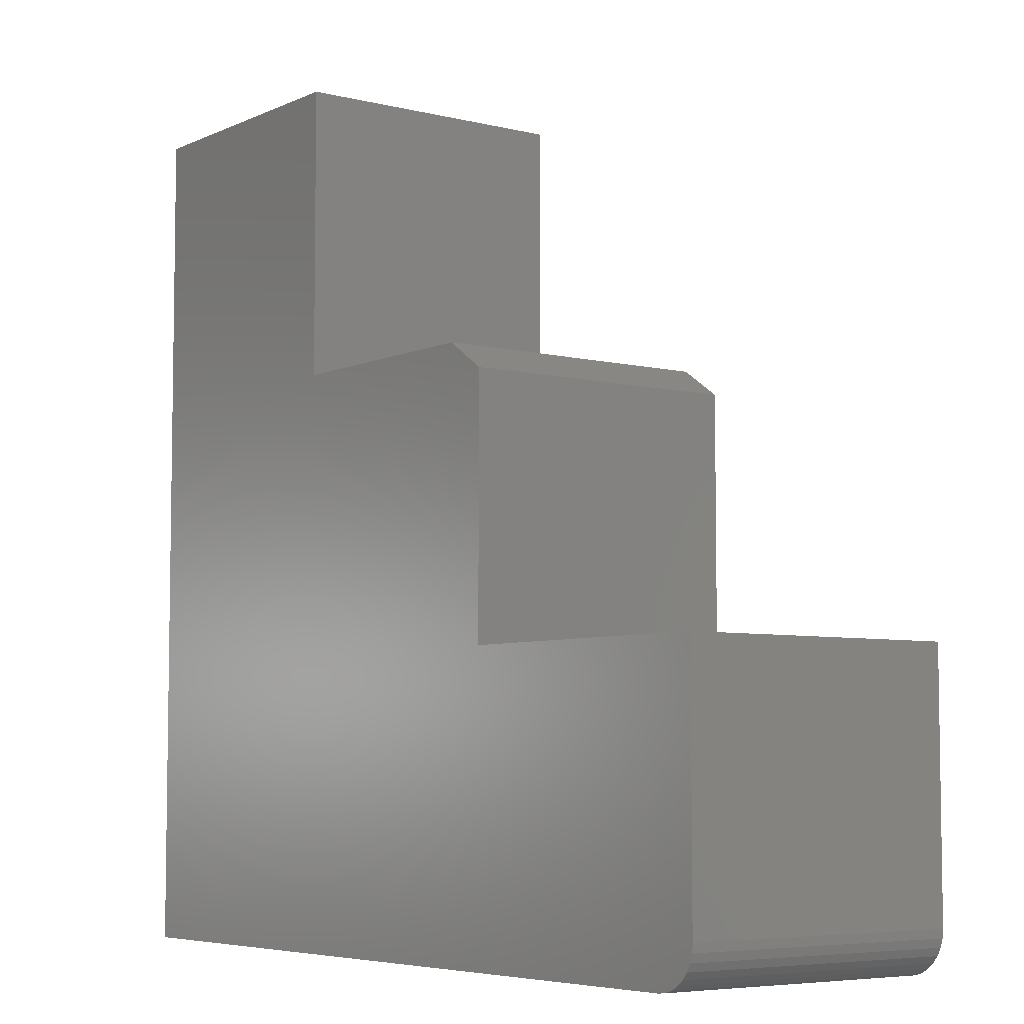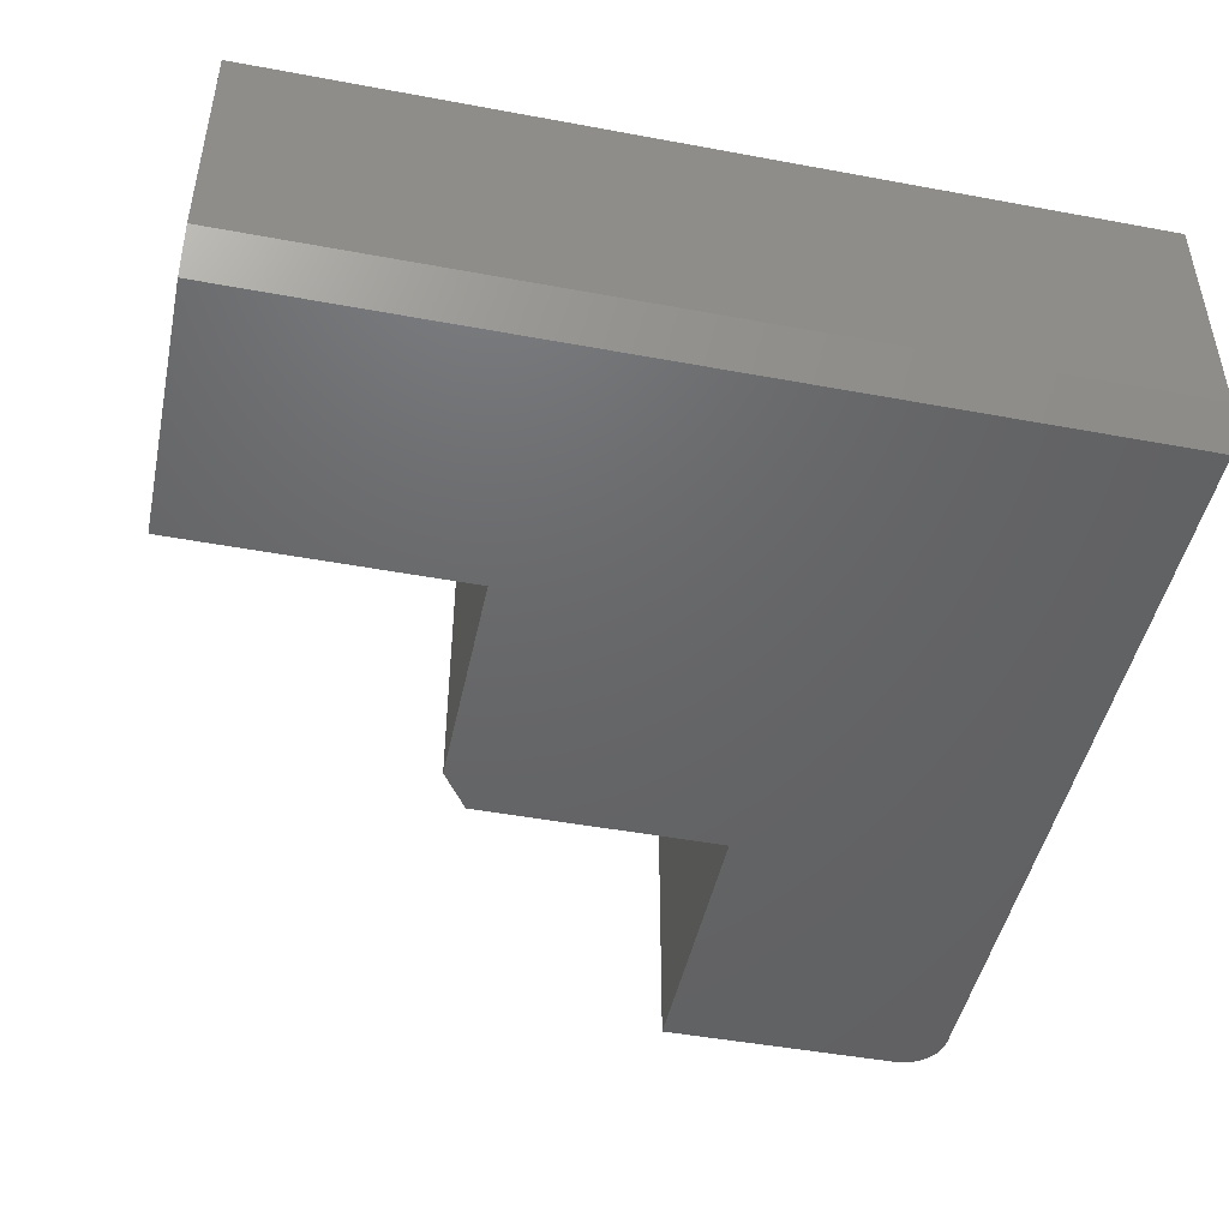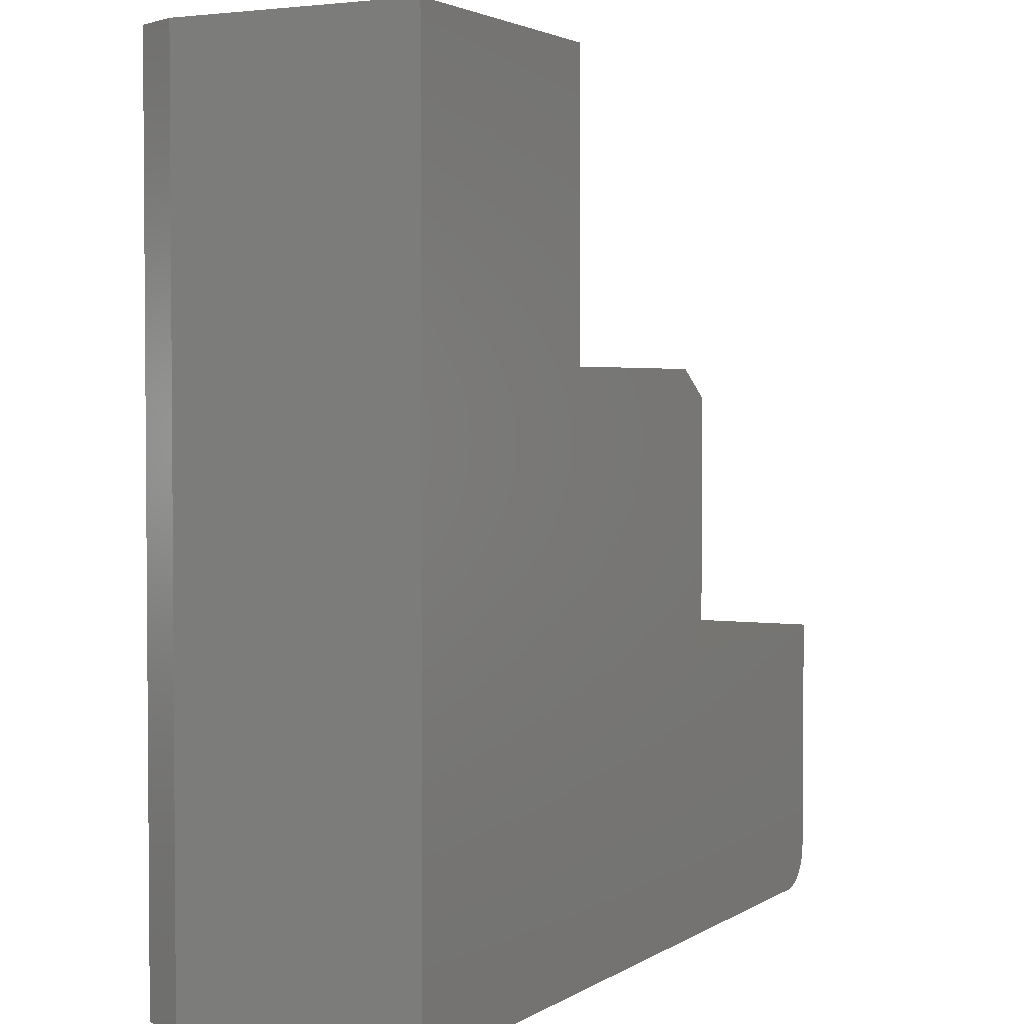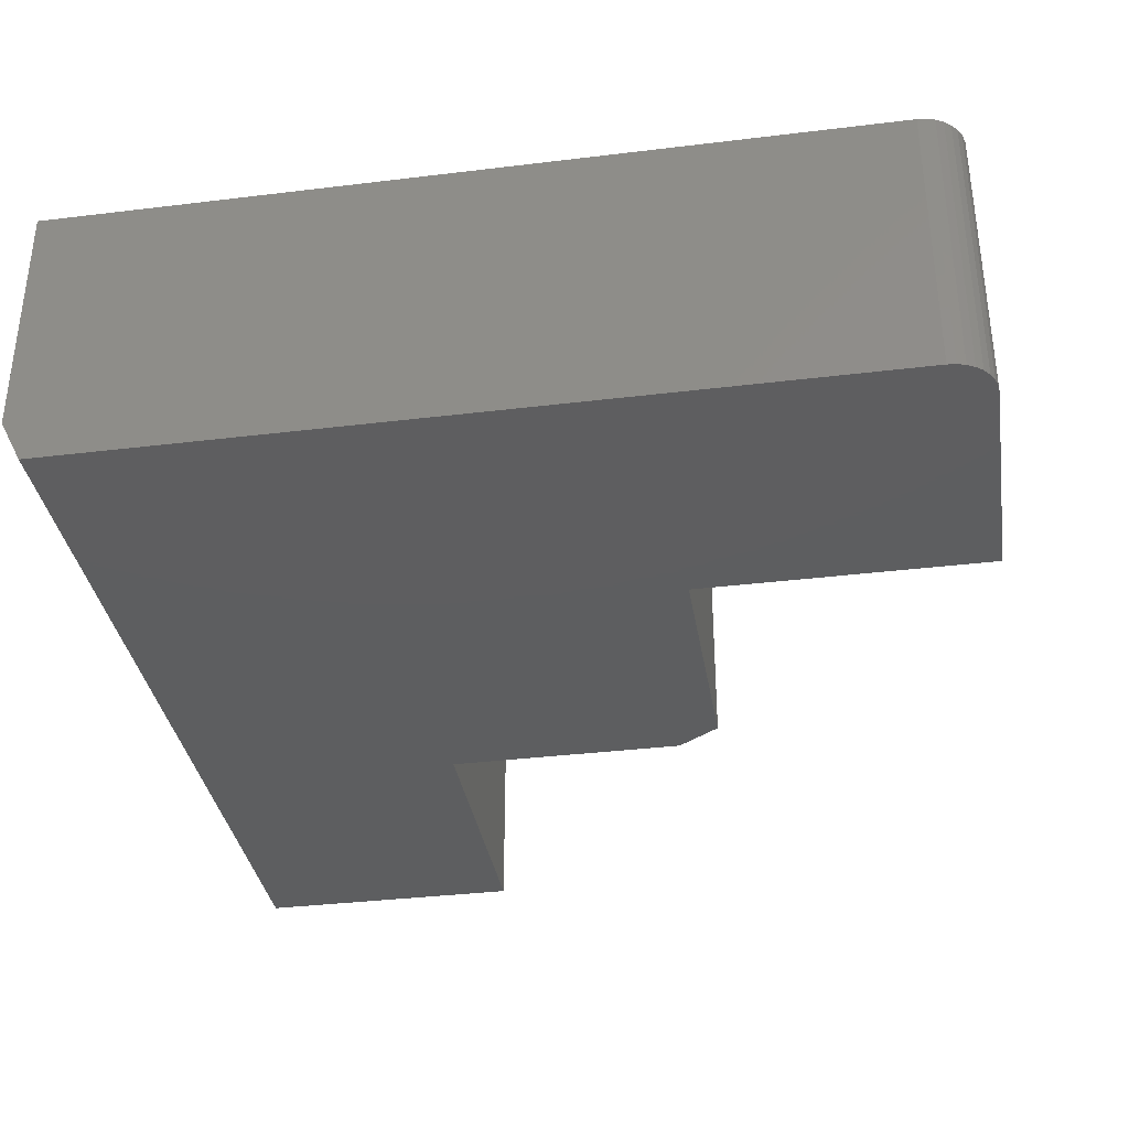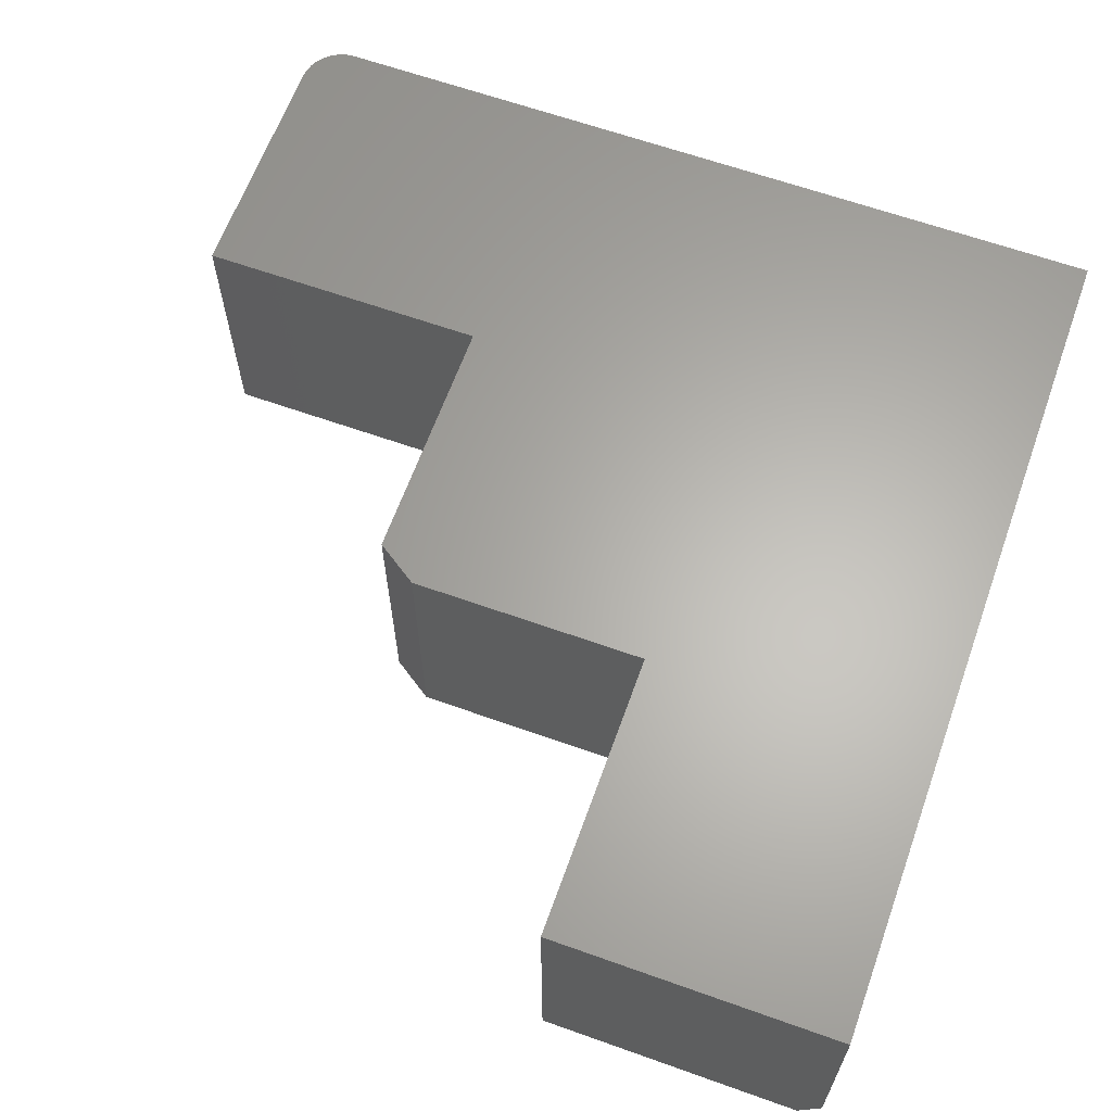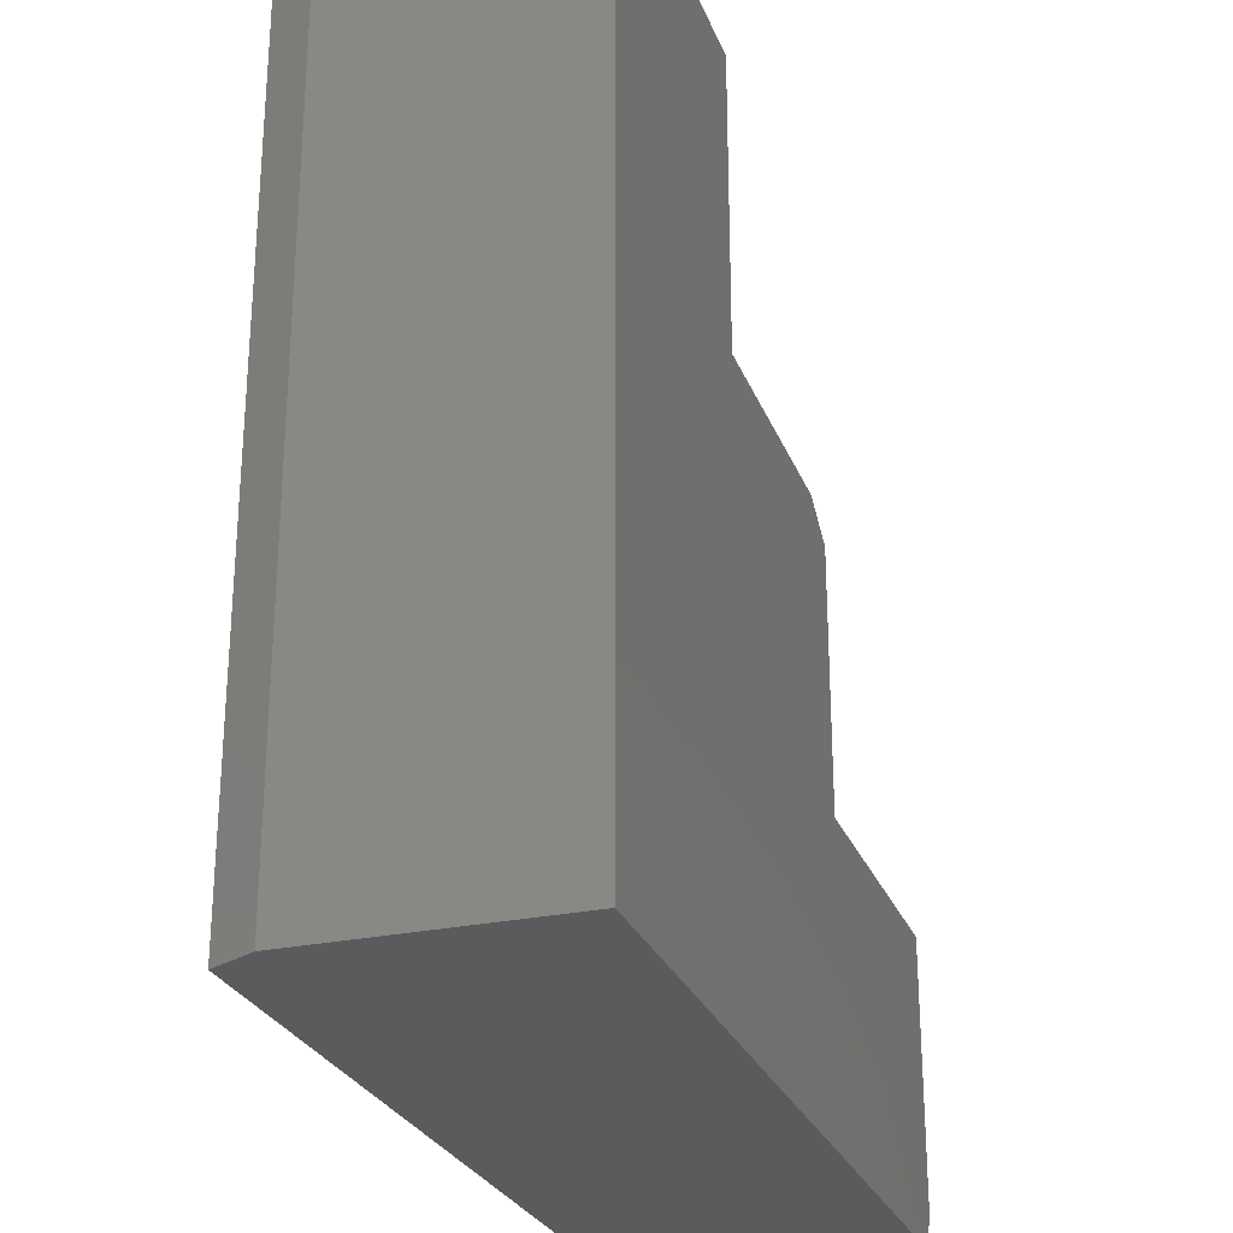
<metadata>
{"format":"stl","ext":"stl","renderer":"f3d","projection":"perspective","resolution":1024,"background":"white","views":[{"elev":-5.9,"azim":-126.7,"up":"+Z"},{"elev":-46.9,"azim":78.1,"up":"+Y"},{"elev":2.7,"azim":117.5,"up":"+Z"},{"elev":-35.2,"azim":-170.8,"up":"+Y"},{"elev":63.7,"azim":19.8,"up":"+Y"},{"elev":-26.9,"azim":108.4,"up":"+Z"}]}
</metadata>
<code>
# stl→obj: 36 verts, 68 faces
v -0.4863 -0.3125 -0.1816
v -0.4964 -0.3125 -0.1664
v -0.4921 -0.3125 -0.1745
v -0.1816 -0.3125 0.1231
v -0.5 -0.3125 0.1231
v -0.5 -0.3125 -0.1484
v -0.4991 -0.3125 -0.1576
v 0.4219 -0.3125 -0.1953
v 0.4219 -0.3125 0.75
v 0.1269 -0.3125 0.75
v 0.1269 -0.3125 0.4316
v -0.1347 -0.3125 0.4316
v -0.1816 -0.3125 0.4003
v -0.4792 -0.3125 -0.1874
v -0.4711 -0.3125 -0.1917
v -0.4623 -0.3125 -0.1944
v -0.4531 -0.3125 -0.1953
v -0.4921 1.595e-18 -0.1745
v -0.4964 1.804e-18 -0.1664
v -0.4863 1.524e-18 -0.1816
v -0.1816 3.535e-17 0.1231
v 0.4453 5.248e-17 -0.1953
v -0.4991 2.144e-18 -0.1576
v -0.5 2.602e-18 -0.1484
v -0.5 1.768e-17 0.1231
v -0.1816 5.074e-17 0.4003
v -0.1347 5.508e-17 0.4316
v 0.1269 6.96e-17 0.4316
v 0.1269 8.727e-17 0.75
v 0.4453 1.05e-16 0.75
v -0.4531 2.602e-18 -0.1953
v -0.4623 2.144e-18 -0.1944
v -0.4711 1.804e-18 -0.1917
v -0.4792 1.595e-18 -0.1874
v 0.4453 -0.2656 -0.1953
v 0.4453 -0.2656 0.75
f 1 2 3
f 4 5 6
f 4 6 7
f 4 7 8
f 8 9 10
f 8 10 11
f 8 11 12
f 8 12 13
f 8 13 4
f 7 2 1
f 7 1 14
f 7 14 15
f 7 15 16
f 7 16 17
f 7 17 8
f 18 19 20
f 21 22 23
f 21 23 24
f 21 24 25
f 22 21 26
f 22 26 27
f 22 27 28
f 22 28 29
f 22 29 30
f 23 22 31
f 23 31 32
f 23 32 33
f 23 33 34
f 23 34 20
f 23 20 19
f 17 31 8
f 8 31 22
f 8 22 35
f 5 25 6
f 6 25 24
f 31 17 32
f 32 17 16
f 32 16 33
f 33 16 15
f 33 15 34
f 34 15 14
f 34 14 20
f 20 14 1
f 20 1 18
f 18 1 3
f 18 3 19
f 19 3 2
f 19 2 23
f 23 2 7
f 23 7 24
f 24 7 6
f 26 21 13
f 13 21 4
f 28 27 11
f 11 27 12
f 12 27 13
f 13 27 26
f 29 10 30
f 30 10 9
f 30 9 36
f 35 22 36
f 36 22 30
f 9 8 36
f 36 8 35
f 4 21 5
f 5 21 25
f 10 29 11
f 11 29 28

</code>
